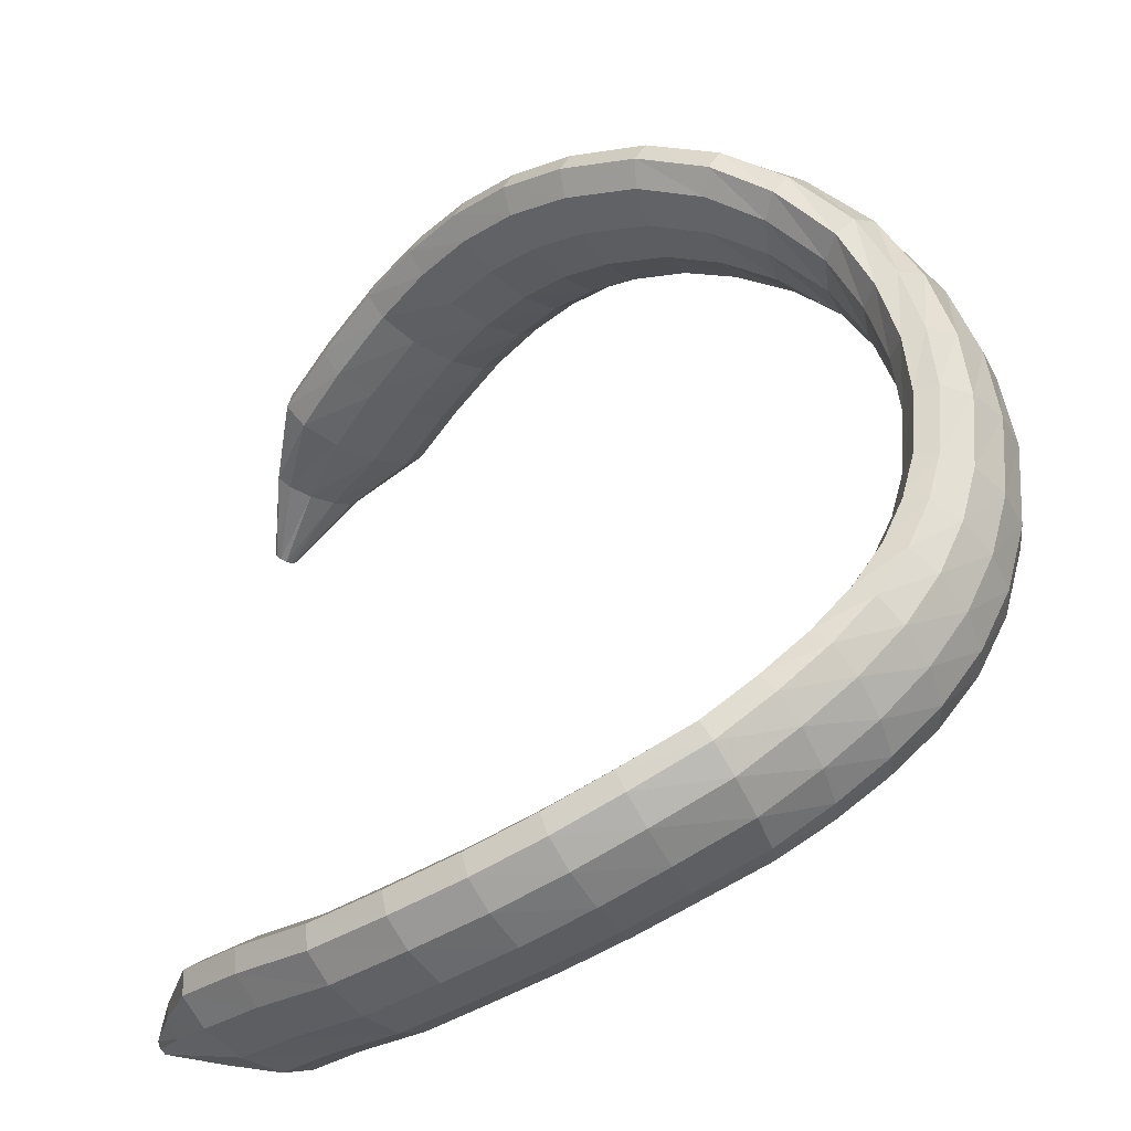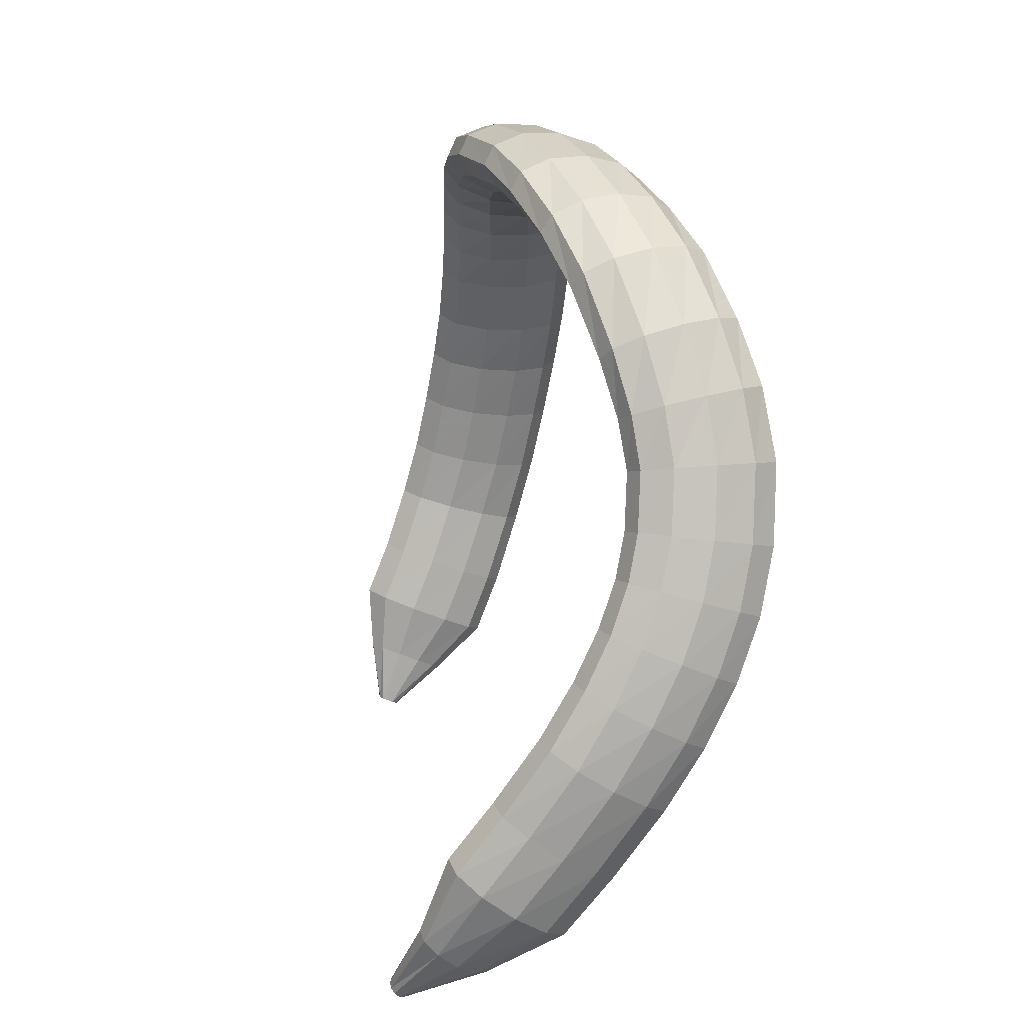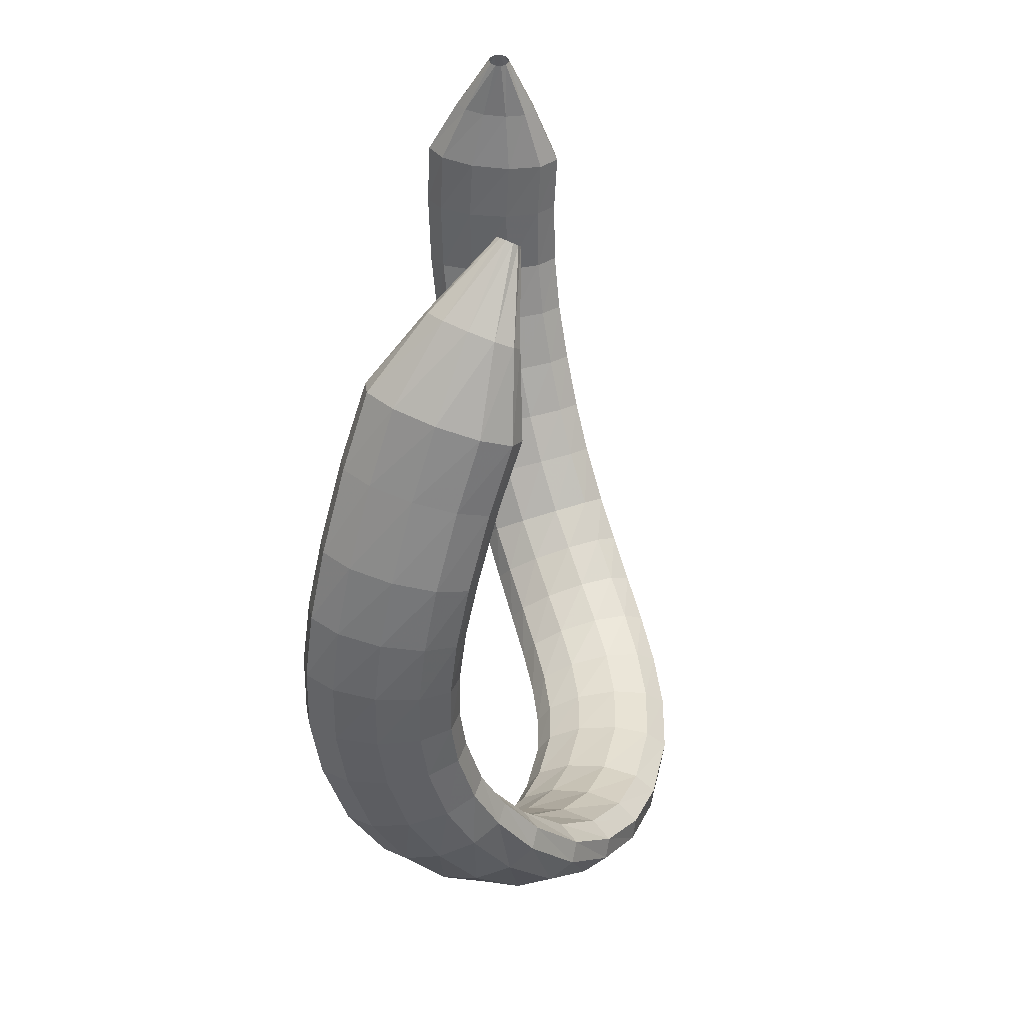
<metadata>
{"format":"obj","ext":"obj","renderer":"f3d","projection":"perspective","resolution":1024,"background":"white","views":[{"elev":30.9,"azim":-6.2,"up":"+Y"},{"elev":-56.0,"azim":110.7,"up":"+Z"},{"elev":-78.5,"azim":-48.2,"up":"+Z"}]}
</metadata>
<code>
g tube1
v 105.4 128.1 158.6
v 105.8 127.9 158.5
v 106.1 127.8 158.2
v 106.3 128 157.9
v 106.3 128.3 157.6
v 106.1 128.6 157.4
v 105.8 128.9 157.4
v 105.4 129 157.6
v 105.2 129 157.9
v 105.1 128.8 158.3
v 105.2 128.5 158.5
v 105.4 128.1 158.6
v 107.6 130.2 161.4
v 108.8 129.2 161.2
v 109.8 128.7 160.6
v 110.3 128.9 159.9
v 110 129.7 159.2
v 109.1 130.9 158.9
v 107.9 132 159
v 106.7 132.8 159.4
v 105.9 132.9 160.1
v 105.8 132.4 160.8
v 106.4 131.4 161.3
v 107.6 130.2 161.4
v 109.8 132.4 164.4
v 111.9 130.7 163.9
v 113.6 129.9 162.9
v 114.3 130.2 161.6
v 113.8 131.4 160.6
v 112.3 133.3 160
v 110.2 135.3 160.2
v 108.3 136.6 161
v 107 136.9 162.2
v 106.9 136.1 163.4
v 108 134.4 164.3
v 109.8 132.4 164.4
v 112.7 135.2 166.4
v 114.7 133.4 165.8
v 116.2 132.5 164.7
v 116.9 132.7 163.4
v 116.4 134 162.4
v 114.9 136 161.9
v 112.9 138 162.1
v 111.1 139.4 163
v 109.9 139.7 164.3
v 109.8 138.9 165.5
v 110.9 137.2 166.3
v 112.7 135.2 166.4
v 116.3 138.2 168.7
v 118.1 136.3 168
v 119.6 135.3 166.8
v 120.1 135.5 165.5
v 119.6 136.8 164.4
v 118.2 138.8 164
v 116.3 140.9 164.4
v 114.6 142.4 165.4
v 113.6 142.9 166.7
v 113.6 142.1 168
v 114.6 140.4 168.7
v 116.3 138.2 168.7
v 120.2 141.1 170
v 121.8 139 169.2
v 123 137.8 167.9
v 123.3 137.8 166.5
v 122.7 139.1 165.4
v 121.4 141.2 165.1
v 119.8 143.4 165.5
v 118.3 145.1 166.6
v 117.5 145.7 168.1
v 117.7 145 169.3
v 118.7 143.3 170.1
v 120.2 141.1 170
v 124.2 143.6 170.7
v 125.6 141.4 169.9
v 126.6 140.1 168.5
v 126.8 140.1 167.1
v 126.2 141.3 166.1
v 124.9 143.4 165.7
v 123.4 145.7 166.2
v 122.1 147.6 167.3
v 121.5 148.3 168.8
v 121.7 147.7 170.1
v 122.7 145.9 170.8
v 124.2 143.6 170.7
v 128 145.9 171
v 129.3 143.7 170.2
v 130.2 142.2 168.8
v 130.2 142.1 167.4
v 129.6 143.3 166.3
v 128.4 145.4 165.9
v 127 147.8 166.4
v 125.9 149.8 167.5
v 125.4 150.6 169
v 125.7 150 170.3
v 126.7 148.3 171.1
v 128 145.9 171
v 131.8 148 170.8
v 132.9 145.7 170
v 133.6 144.1 168.7
v 133.5 143.9 167.2
v 132.8 145 166.1
v 131.6 147.2 165.8
v 130.4 149.7 166.2
v 129.5 151.7 167.3
v 129.2 152.6 168.7
v 129.6 152.2 170
v 130.5 150.4 170.8
v 131.8 148 170.8
v 136.1 150.2 170.1
v 137.1 147.7 169.4
v 137.5 146 168.2
v 137.3 145.7 166.8
v 136.5 146.8 165.7
v 135.4 148.9 165.2
v 134.3 151.5 165.6
v 133.5 153.7 166.6
v 133.4 154.7 167.9
v 133.9 154.3 169.2
v 134.9 152.7 170
v 136.1 150.2 170.1
v 139.6 151.9 168.7
v 140.4 149.3 168.1
v 140.7 147.5 167.1
v 140.3 147 165.8
v 139.3 147.9 164.7
v 138.1 150 164.1
v 137.1 152.6 164.3
v 136.5 154.9 165.1
v 136.6 156.1 166.3
v 137.3 155.9 167.6
v 138.4 154.3 168.4
v 139.6 151.9 168.7
v 142.8 153.3 166.8
v 143.6 150.7 166.4
v 143.7 148.8 165.5
v 143.2 148.2 164.3
v 142.1 149 163.2
v 140.8 151 162.6
v 139.8 153.7 162.7
v 139.3 156 163.3
v 139.5 157.3 164.4
v 140.3 157.2 165.6
v 141.6 155.7 166.5
v 142.8 153.3 166.8
v 145.7 154.6 164.3
v 146.6 152 164.1
v 146.7 150.1 163.3
v 146 149.3 162.3
v 144.8 150 161.3
v 143.3 152 160.7
v 142.2 154.5 160.7
v 141.7 156.9 161.2
v 142 158.3 162.1
v 143 158.4 163.2
v 144.4 157 164
v 145.7 154.6 164.3
v 148.3 155.9 161.3
v 149.3 153.3 161.1
v 149.4 151.3 160.5
v 148.6 150.4 159.6
v 147.2 151 158.8
v 145.6 152.8 158.3
v 144.3 155.3 158.2
v 143.7 157.7 158.7
v 144 159.2 159.5
v 145.2 159.4 160.3
v 146.8 158.1 161
v 148.3 155.9 161.3
v 150.3 157.1 157.9
v 151.4 154.7 157.5
v 151.6 152.6 156.9
v 150.8 151.7 156.1
v 149.2 152.1 155.5
v 147.4 153.8 155.3
v 146 156.2 155.4
v 145.3 158.6 155.9
v 145.6 160.1 156.6
v 146.8 160.4 157.3
v 148.6 159.3 157.8
v 150.3 157.1 157.9
v 151.8 158.5 154.1
v 153 156.2 153.5
v 153.3 154.2 152.7
v 152.4 153.3 152.1
v 150.8 153.6 151.7
v 148.8 155.1 151.9
v 147.2 157.3 152.4
v 146.4 159.6 153.1
v 146.7 161.1 153.8
v 148 161.5 154.3
v 149.9 160.5 154.5
v 151.8 158.5 154.1
v 152.6 160.7 149.5
v 153.9 158.4 148.6
v 154.1 156.5 147.7
v 153.2 155.5 147.2
v 151.5 155.7 147.2
v 149.5 157.1 147.7
v 147.8 159.2 148.5
v 147 161.3 149.4
v 147.4 162.9 150.1
v 148.7 163.3 150.4
v 150.7 162.5 150.2
v 152.6 160.7 149.5
v 152.4 162.4 145.1
v 153.6 160.2 144
v 153.7 158.3 143.2
v 152.8 157.2 142.9
v 151.1 157.3 143.2
v 149.2 158.6 144.1
v 147.6 160.7 145.2
v 146.9 162.8 146.2
v 147.3 164.4 146.8
v 148.7 164.9 146.7
v 150.6 164.2 146.1
v 152.4 162.4 145.1
v 151.2 164 140.6
v 152.2 161.8 139.4
v 152.3 159.8 138.7
v 151.4 158.7 138.6
v 149.8 158.8 139.3
v 148 160.1 140.5
v 146.6 162.1 141.8
v 146.1 164.3 142.9
v 146.5 166 143.3
v 147.8 166.5 142.9
v 149.6 165.8 142
v 151.2 164 140.6
v 149 165.3 136.3
v 149.8 163 135.1
v 149.8 160.9 134.6
v 148.9 159.8 134.9
v 147.5 159.9 135.9
v 146 161.3 137.3
v 144.9 163.5 138.7
v 144.5 165.8 139.6
v 144.9 167.4 139.7
v 146.1 168 139
v 147.6 167.2 137.7
v 149 165.3 136.3
v 145.5 166 132
v 146.1 163.5 131
v 146.1 161.4 130.7
v 145.4 160.3 131.3
v 144.2 160.5 132.5
v 142.9 162.1 134
v 142 164.4 135.3
v 141.7 166.8 136
v 142.1 168.4 135.8
v 143.1 168.9 134.9
v 144.3 168 133.4
v 145.5 166 132
v 141.9 166 128.9
v 142.5 163.5 128.2
v 142.6 161.3 128.2
v 142.1 160.3 129
v 141 160.7 130.4
v 139.9 162.3 131.8
v 139 164.8 132.9
v 138.6 167.2 133.3
v 138.8 168.8 132.9
v 139.6 169.2 131.7
v 140.8 168.1 130.3
v 141.9 166 128.9
v 138.3 165.4 126.5
v 139.3 162.9 126
v 139.7 160.8 126.4
v 139.3 159.9 127.4
v 138.3 160.3 128.7
v 136.9 162 129.9
v 135.7 164.4 130.7
v 135 166.8 130.7
v 135 168.3 130
v 135.7 168.6 128.8
v 137 167.5 127.5
v 138.3 165.4 126.5
v 134.7 163.9 123.9
v 136.1 161.5 123.7
v 136.7 159.5 124.3
v 136.4 158.6 125.3
v 135.3 159 126.6
v 133.7 160.6 127.6
v 132.1 162.9 128.1
v 131.1 165.1 127.9
v 130.9 166.6 127.1
v 131.7 166.9 125.9
v 133.1 165.9 124.7
v 134.7 163.9 123.9
v 132 162.1 121.8
v 133.6 159.9 121.8
v 134.5 158.1 122.5
v 134.3 157.2 123.7
v 133.1 157.5 124.9
v 131.3 159 125.8
v 129.4 161.1 126
v 128.1 163.1 125.6
v 127.7 164.5 124.7
v 128.5 164.8 123.5
v 130.1 163.9 122.4
v 132 162.1 121.8
v 129.4 159.7 119.7
v 131.3 157.7 119.9
v 132.3 156.1 120.7
v 132.2 155.3 122
v 131 155.6 123.1
v 129 156.9 123.9
v 127 158.8 124.1
v 125.4 160.6 123.6
v 124.9 161.9 122.5
v 125.6 162.2 121.2
v 127.3 161.4 120.2
v 129.4 159.7 119.7
v 126.8 156.8 117.8
v 128.8 155 118.1
v 130.1 153.5 119
v 130.1 152.8 120.2
v 128.9 153.1 121.5
v 126.9 154.2 122.2
v 124.6 156 122.4
v 122.9 157.6 121.8
v 122.2 158.8 120.6
v 122.9 159 119.3
v 124.5 158.3 118.3
v 126.8 156.8 117.8
v 124.1 153.2 116.1
v 126.3 151.6 116.3
v 127.7 150.3 117.2
v 127.9 149.7 118.6
v 126.7 150 119.8
v 124.7 151.1 120.7
v 122.3 152.6 120.9
v 120.5 154.2 120.3
v 119.6 155.2 119.1
v 120.1 155.3 117.8
v 121.8 154.6 116.6
v 124.1 153.2 116.1
v 121.1 148.8 114.7
v 123.4 147.3 114.9
v 124.9 146.1 115.8
v 125.1 145.5 117.1
v 124 145.8 118.5
v 121.9 146.8 119.4
v 119.5 148.3 119.5
v 117.6 149.7 119
v 116.6 150.6 117.8
v 117.1 150.8 116.4
v 118.7 150.1 115.3
v 121.1 148.8 114.7
v 118.5 144.6 113.5
v 120.9 143.2 113.6
v 122.5 142.1 114.5
v 122.8 141.6 115.8
v 121.8 141.9 117.2
v 119.7 142.9 118.1
v 117.2 144.2 118.4
v 115.2 145.5 117.9
v 114.2 146.3 116.7
v 114.5 146.4 115.3
v 116.2 145.8 114.1
v 118.5 144.6 113.5
v 115.7 139.5 113.7
v 117.2 138.7 113.7
v 118.2 138.2 114.1
v 118.6 138 114.9
v 118 138.2 115.8
v 116.9 138.8 116.5
v 115.4 139.6 116.7
v 114.1 140.3 116.5
v 113.3 140.7 115.9
v 113.4 140.6 115
v 114.3 140.2 114.2
v 115.7 139.5 113.7
v 113.3 134.4 115
v 113.7 134.2 115
v 114 134.1 115.3
v 114.2 134.1 115.7
v 114.1 134.2 116.1
v 113.9 134.3 116.4
v 113.5 134.5 116.5
v 113.2 134.7 116.3
v 112.9 134.7 116
v 112.9 134.7 115.6
v 113 134.6 115.2
v 113.3 134.4 115
f 1 2 14
f 14 13 1
f 2 3 15
f 15 14 2
f 3 4 16
f 16 15 3
f 4 5 17
f 17 16 4
f 5 6 18
f 18 17 5
f 6 7 19
f 19 18 6
f 7 8 20
f 20 19 7
f 8 9 21
f 21 20 8
f 9 10 22
f 22 21 9
f 10 11 23
f 23 22 10
f 11 12 24
f 24 23 11
f 13 14 26
f 26 25 13
f 14 15 27
f 27 26 14
f 15 16 28
f 28 27 15
f 16 17 29
f 29 28 16
f 17 18 30
f 30 29 17
f 18 19 31
f 31 30 18
f 19 20 32
f 32 31 19
f 20 21 33
f 33 32 20
f 21 22 34
f 34 33 21
f 22 23 35
f 35 34 22
f 23 24 36
f 36 35 23
f 25 26 38
f 38 37 25
f 26 27 39
f 39 38 26
f 27 28 40
f 40 39 27
f 28 29 41
f 41 40 28
f 29 30 42
f 42 41 29
f 30 31 43
f 43 42 30
f 31 32 44
f 44 43 31
f 32 33 45
f 45 44 32
f 33 34 46
f 46 45 33
f 34 35 47
f 47 46 34
f 35 36 48
f 48 47 35
f 37 38 50
f 50 49 37
f 38 39 51
f 51 50 38
f 39 40 52
f 52 51 39
f 40 41 53
f 53 52 40
f 41 42 54
f 54 53 41
f 42 43 55
f 55 54 42
f 43 44 56
f 56 55 43
f 44 45 57
f 57 56 44
f 45 46 58
f 58 57 45
f 46 47 59
f 59 58 46
f 47 48 60
f 60 59 47
f 49 50 62
f 62 61 49
f 50 51 63
f 63 62 50
f 51 52 64
f 64 63 51
f 52 53 65
f 65 64 52
f 53 54 66
f 66 65 53
f 54 55 67
f 67 66 54
f 55 56 68
f 68 67 55
f 56 57 69
f 69 68 56
f 57 58 70
f 70 69 57
f 58 59 71
f 71 70 58
f 59 60 72
f 72 71 59
f 61 62 74
f 74 73 61
f 62 63 75
f 75 74 62
f 63 64 76
f 76 75 63
f 64 65 77
f 77 76 64
f 65 66 78
f 78 77 65
f 66 67 79
f 79 78 66
f 67 68 80
f 80 79 67
f 68 69 81
f 81 80 68
f 69 70 82
f 82 81 69
f 70 71 83
f 83 82 70
f 71 72 84
f 84 83 71
f 73 74 86
f 86 85 73
f 74 75 87
f 87 86 74
f 75 76 88
f 88 87 75
f 76 77 89
f 89 88 76
f 77 78 90
f 90 89 77
f 78 79 91
f 91 90 78
f 79 80 92
f 92 91 79
f 80 81 93
f 93 92 80
f 81 82 94
f 94 93 81
f 82 83 95
f 95 94 82
f 83 84 96
f 96 95 83
f 85 86 98
f 98 97 85
f 86 87 99
f 99 98 86
f 87 88 100
f 100 99 87
f 88 89 101
f 101 100 88
f 89 90 102
f 102 101 89
f 90 91 103
f 103 102 90
f 91 92 104
f 104 103 91
f 92 93 105
f 105 104 92
f 93 94 106
f 106 105 93
f 94 95 107
f 107 106 94
f 95 96 108
f 108 107 95
f 97 98 110
f 110 109 97
f 98 99 111
f 111 110 98
f 99 100 112
f 112 111 99
f 100 101 113
f 113 112 100
f 101 102 114
f 114 113 101
f 102 103 115
f 115 114 102
f 103 104 116
f 116 115 103
f 104 105 117
f 117 116 104
f 105 106 118
f 118 117 105
f 106 107 119
f 119 118 106
f 107 108 120
f 120 119 107
f 109 110 122
f 122 121 109
f 110 111 123
f 123 122 110
f 111 112 124
f 124 123 111
f 112 113 125
f 125 124 112
f 113 114 126
f 126 125 113
f 114 115 127
f 127 126 114
f 115 116 128
f 128 127 115
f 116 117 129
f 129 128 116
f 117 118 130
f 130 129 117
f 118 119 131
f 131 130 118
f 119 120 132
f 132 131 119
f 121 122 134
f 134 133 121
f 122 123 135
f 135 134 122
f 123 124 136
f 136 135 123
f 124 125 137
f 137 136 124
f 125 126 138
f 138 137 125
f 126 127 139
f 139 138 126
f 127 128 140
f 140 139 127
f 128 129 141
f 141 140 128
f 129 130 142
f 142 141 129
f 130 131 143
f 143 142 130
f 131 132 144
f 144 143 131
f 133 134 146
f 146 145 133
f 134 135 147
f 147 146 134
f 135 136 148
f 148 147 135
f 136 137 149
f 149 148 136
f 137 138 150
f 150 149 137
f 138 139 151
f 151 150 138
f 139 140 152
f 152 151 139
f 140 141 153
f 153 152 140
f 141 142 154
f 154 153 141
f 142 143 155
f 155 154 142
f 143 144 156
f 156 155 143
f 145 146 158
f 158 157 145
f 146 147 159
f 159 158 146
f 147 148 160
f 160 159 147
f 148 149 161
f 161 160 148
f 149 150 162
f 162 161 149
f 150 151 163
f 163 162 150
f 151 152 164
f 164 163 151
f 152 153 165
f 165 164 152
f 153 154 166
f 166 165 153
f 154 155 167
f 167 166 154
f 155 156 168
f 168 167 155
f 157 158 170
f 170 169 157
f 158 159 171
f 171 170 158
f 159 160 172
f 172 171 159
f 160 161 173
f 173 172 160
f 161 162 174
f 174 173 161
f 162 163 175
f 175 174 162
f 163 164 176
f 176 175 163
f 164 165 177
f 177 176 164
f 165 166 178
f 178 177 165
f 166 167 179
f 179 178 166
f 167 168 180
f 180 179 167
f 169 170 182
f 182 181 169
f 170 171 183
f 183 182 170
f 171 172 184
f 184 183 171
f 172 173 185
f 185 184 172
f 173 174 186
f 186 185 173
f 174 175 187
f 187 186 174
f 175 176 188
f 188 187 175
f 176 177 189
f 189 188 176
f 177 178 190
f 190 189 177
f 178 179 191
f 191 190 178
f 179 180 192
f 192 191 179
f 181 182 194
f 194 193 181
f 182 183 195
f 195 194 182
f 183 184 196
f 196 195 183
f 184 185 197
f 197 196 184
f 185 186 198
f 198 197 185
f 186 187 199
f 199 198 186
f 187 188 200
f 200 199 187
f 188 189 201
f 201 200 188
f 189 190 202
f 202 201 189
f 190 191 203
f 203 202 190
f 191 192 204
f 204 203 191
f 193 194 206
f 206 205 193
f 194 195 207
f 207 206 194
f 195 196 208
f 208 207 195
f 196 197 209
f 209 208 196
f 197 198 210
f 210 209 197
f 198 199 211
f 211 210 198
f 199 200 212
f 212 211 199
f 200 201 213
f 213 212 200
f 201 202 214
f 214 213 201
f 202 203 215
f 215 214 202
f 203 204 216
f 216 215 203
f 205 206 218
f 218 217 205
f 206 207 219
f 219 218 206
f 207 208 220
f 220 219 207
f 208 209 221
f 221 220 208
f 209 210 222
f 222 221 209
f 210 211 223
f 223 222 210
f 211 212 224
f 224 223 211
f 212 213 225
f 225 224 212
f 213 214 226
f 226 225 213
f 214 215 227
f 227 226 214
f 215 216 228
f 228 227 215
f 217 218 230
f 230 229 217
f 218 219 231
f 231 230 218
f 219 220 232
f 232 231 219
f 220 221 233
f 233 232 220
f 221 222 234
f 234 233 221
f 222 223 235
f 235 234 222
f 223 224 236
f 236 235 223
f 224 225 237
f 237 236 224
f 225 226 238
f 238 237 225
f 226 227 239
f 239 238 226
f 227 228 240
f 240 239 227
f 229 230 242
f 242 241 229
f 230 231 243
f 243 242 230
f 231 232 244
f 244 243 231
f 232 233 245
f 245 244 232
f 233 234 246
f 246 245 233
f 234 235 247
f 247 246 234
f 235 236 248
f 248 247 235
f 236 237 249
f 249 248 236
f 237 238 250
f 250 249 237
f 238 239 251
f 251 250 238
f 239 240 252
f 252 251 239
f 241 242 254
f 254 253 241
f 242 243 255
f 255 254 242
f 243 244 256
f 256 255 243
f 244 245 257
f 257 256 244
f 245 246 258
f 258 257 245
f 246 247 259
f 259 258 246
f 247 248 260
f 260 259 247
f 248 249 261
f 261 260 248
f 249 250 262
f 262 261 249
f 250 251 263
f 263 262 250
f 251 252 264
f 264 263 251
f 253 254 266
f 266 265 253
f 254 255 267
f 267 266 254
f 255 256 268
f 268 267 255
f 256 257 269
f 269 268 256
f 257 258 270
f 270 269 257
f 258 259 271
f 271 270 258
f 259 260 272
f 272 271 259
f 260 261 273
f 273 272 260
f 261 262 274
f 274 273 261
f 262 263 275
f 275 274 262
f 263 264 276
f 276 275 263
f 265 266 278
f 278 277 265
f 266 267 279
f 279 278 266
f 267 268 280
f 280 279 267
f 268 269 281
f 281 280 268
f 269 270 282
f 282 281 269
f 270 271 283
f 283 282 270
f 271 272 284
f 284 283 271
f 272 273 285
f 285 284 272
f 273 274 286
f 286 285 273
f 274 275 287
f 287 286 274
f 275 276 288
f 288 287 275
f 277 278 290
f 290 289 277
f 278 279 291
f 291 290 278
f 279 280 292
f 292 291 279
f 280 281 293
f 293 292 280
f 281 282 294
f 294 293 281
f 282 283 295
f 295 294 282
f 283 284 296
f 296 295 283
f 284 285 297
f 297 296 284
f 285 286 298
f 298 297 285
f 286 287 299
f 299 298 286
f 287 288 300
f 300 299 287
f 289 290 302
f 302 301 289
f 290 291 303
f 303 302 290
f 291 292 304
f 304 303 291
f 292 293 305
f 305 304 292
f 293 294 306
f 306 305 293
f 294 295 307
f 307 306 294
f 295 296 308
f 308 307 295
f 296 297 309
f 309 308 296
f 297 298 310
f 310 309 297
f 298 299 311
f 311 310 298
f 299 300 312
f 312 311 299
f 301 302 314
f 314 313 301
f 302 303 315
f 315 314 302
f 303 304 316
f 316 315 303
f 304 305 317
f 317 316 304
f 305 306 318
f 318 317 305
f 306 307 319
f 319 318 306
f 307 308 320
f 320 319 307
f 308 309 321
f 321 320 308
f 309 310 322
f 322 321 309
f 310 311 323
f 323 322 310
f 311 312 324
f 324 323 311
f 313 314 326
f 326 325 313
f 314 315 327
f 327 326 314
f 315 316 328
f 328 327 315
f 316 317 329
f 329 328 316
f 317 318 330
f 330 329 317
f 318 319 331
f 331 330 318
f 319 320 332
f 332 331 319
f 320 321 333
f 333 332 320
f 321 322 334
f 334 333 321
f 322 323 335
f 335 334 322
f 323 324 336
f 336 335 323
f 325 326 338
f 338 337 325
f 326 327 339
f 339 338 326
f 327 328 340
f 340 339 327
f 328 329 341
f 341 340 328
f 329 330 342
f 342 341 329
f 330 331 343
f 343 342 330
f 331 332 344
f 344 343 331
f 332 333 345
f 345 344 332
f 333 334 346
f 346 345 333
f 334 335 347
f 347 346 334
f 335 336 348
f 348 347 335
f 337 338 350
f 350 349 337
f 338 339 351
f 351 350 338
f 339 340 352
f 352 351 339
f 340 341 353
f 353 352 340
f 341 342 354
f 354 353 341
f 342 343 355
f 355 354 342
f 343 344 356
f 356 355 343
f 344 345 357
f 357 356 344
f 345 346 358
f 358 357 345
f 346 347 359
f 359 358 346
f 347 348 360
f 360 359 347
f 349 350 362
f 362 361 349
f 350 351 363
f 363 362 350
f 351 352 364
f 364 363 351
f 352 353 365
f 365 364 352
f 353 354 366
f 366 365 353
f 354 355 367
f 367 366 354
f 355 356 368
f 368 367 355
f 356 357 369
f 369 368 356
f 357 358 370
f 370 369 357
f 358 359 371
f 371 370 358
f 359 360 372
f 372 371 359
f 361 362 374
f 374 373 361
f 362 363 375
f 375 374 362
f 363 364 376
f 376 375 363
f 364 365 377
f 377 376 364
f 365 366 378
f 378 377 365
f 366 367 379
f 379 378 366
f 367 368 380
f 380 379 367
f 368 369 381
f 381 380 368
f 369 370 382
f 382 381 369
f 370 371 383
f 383 382 370
f 371 372 384
f 384 383 371
g

</code>
